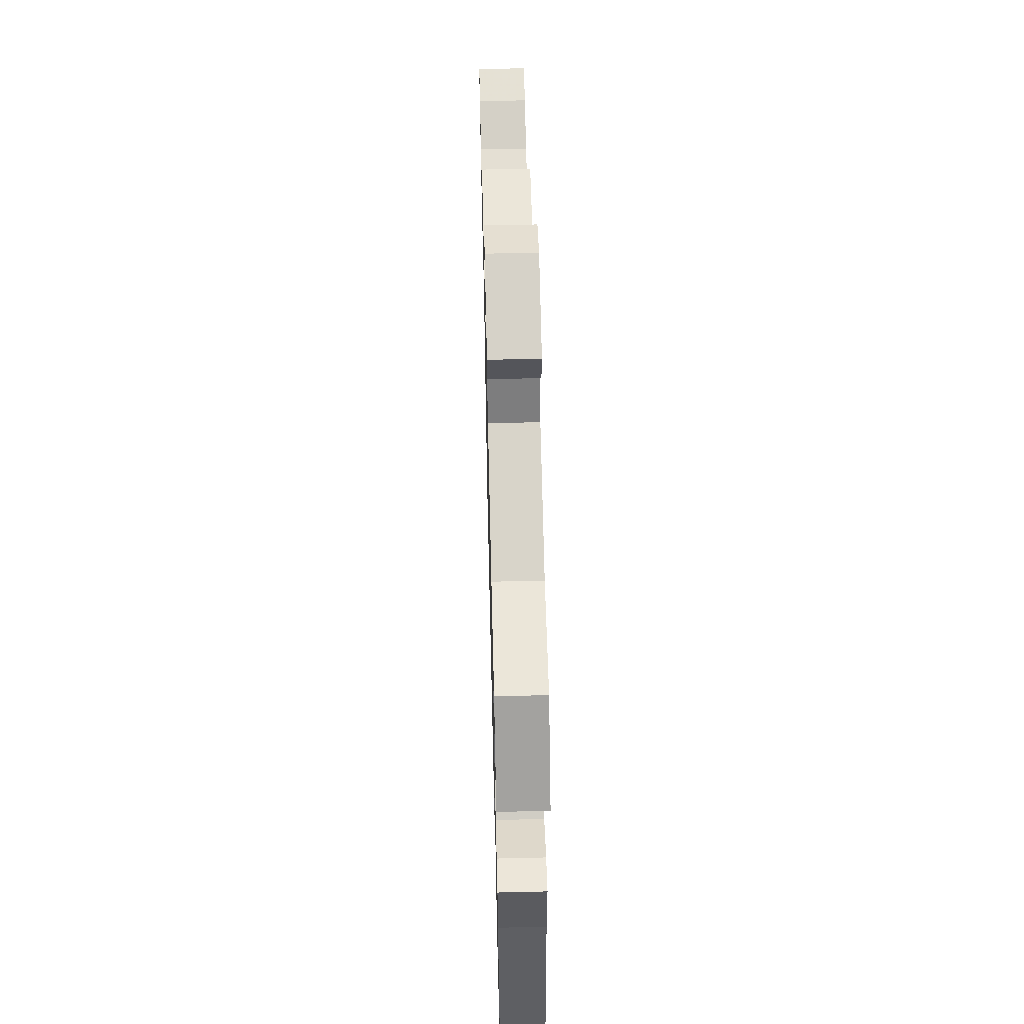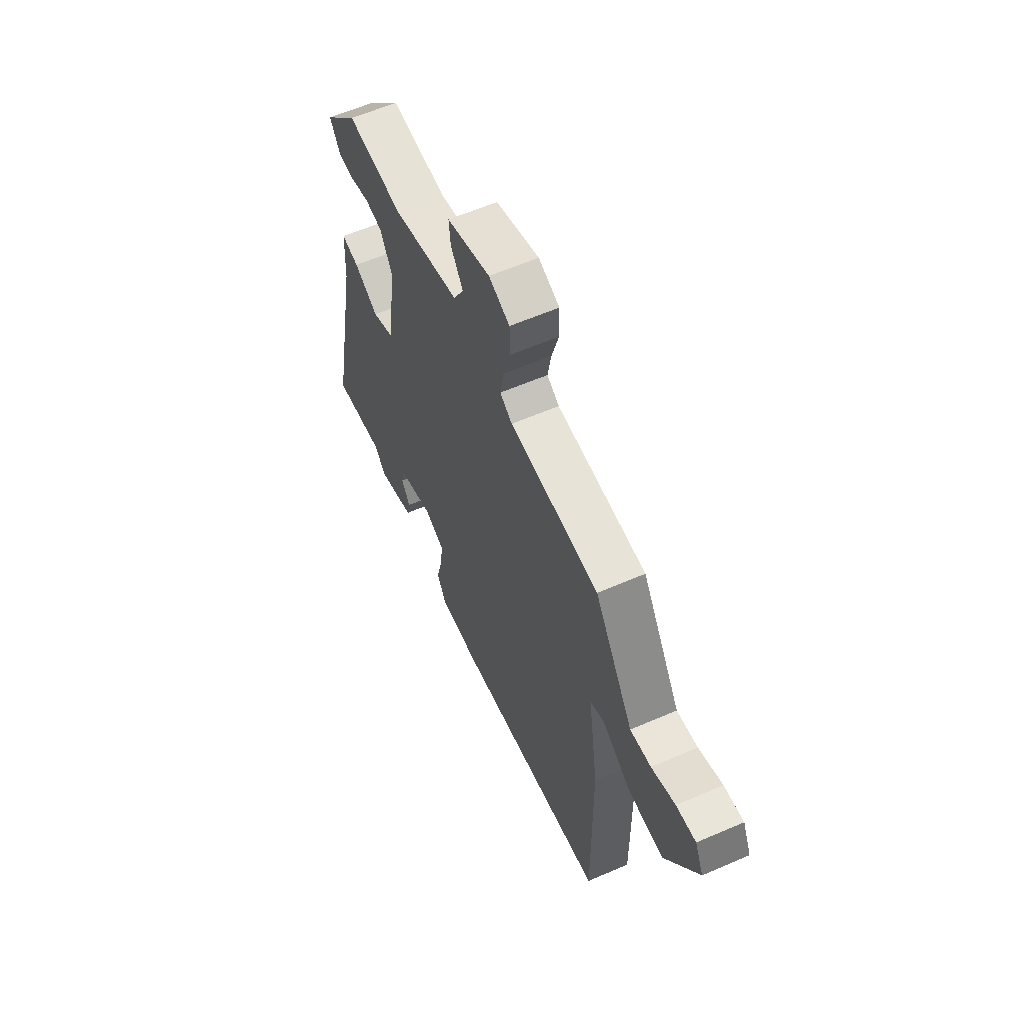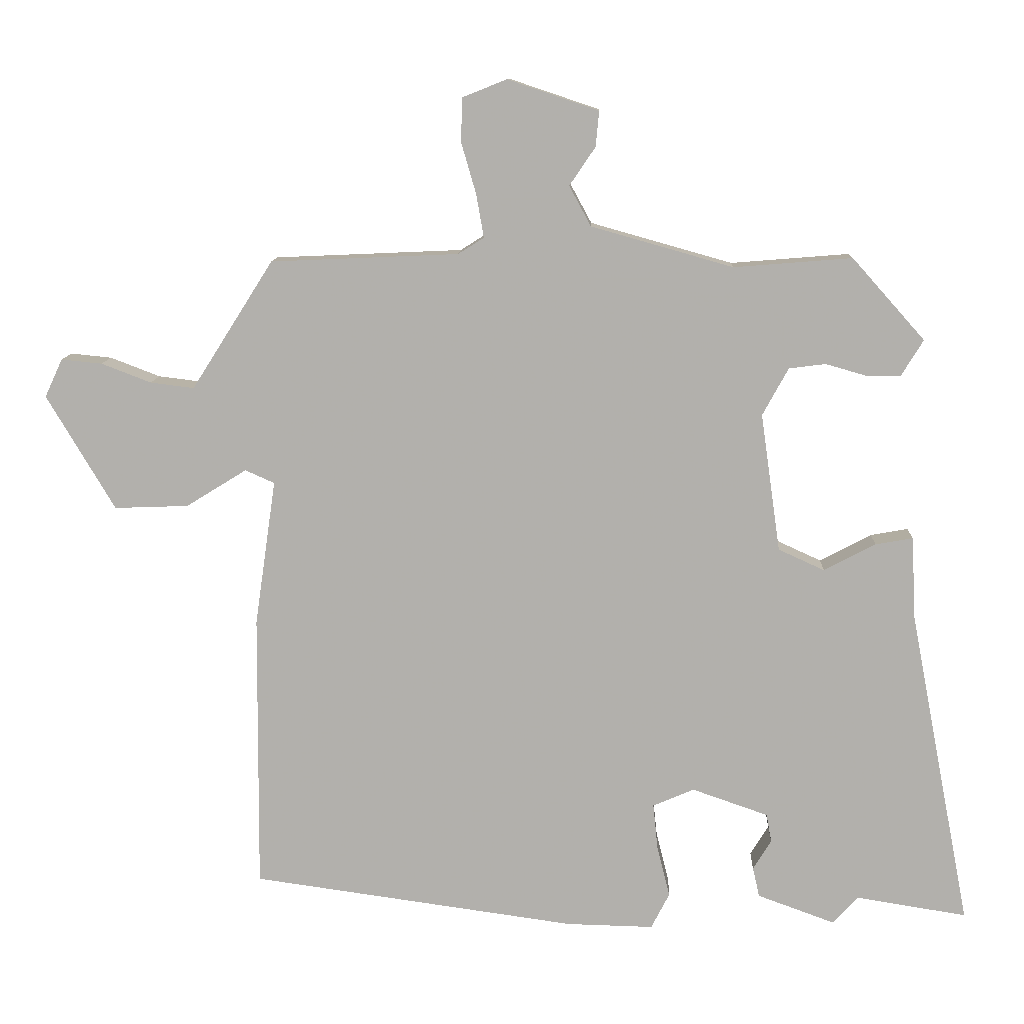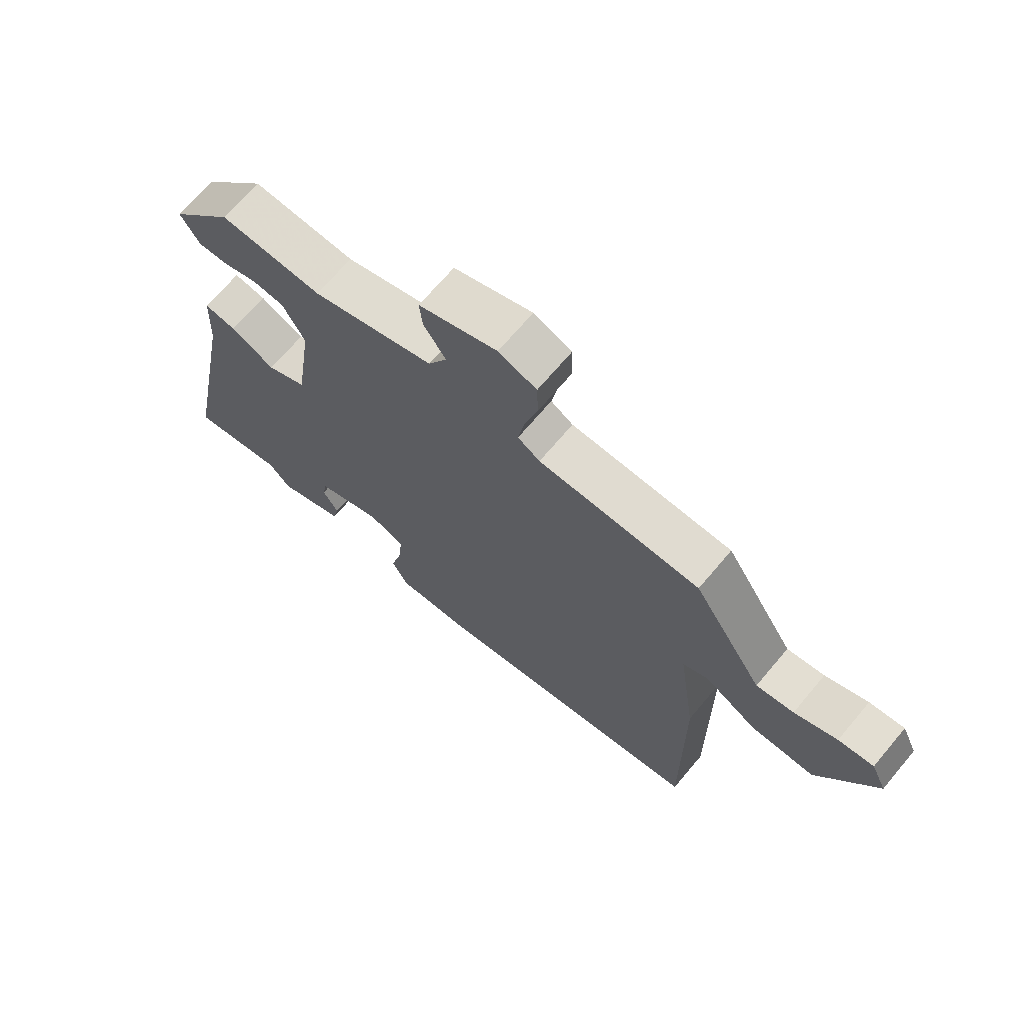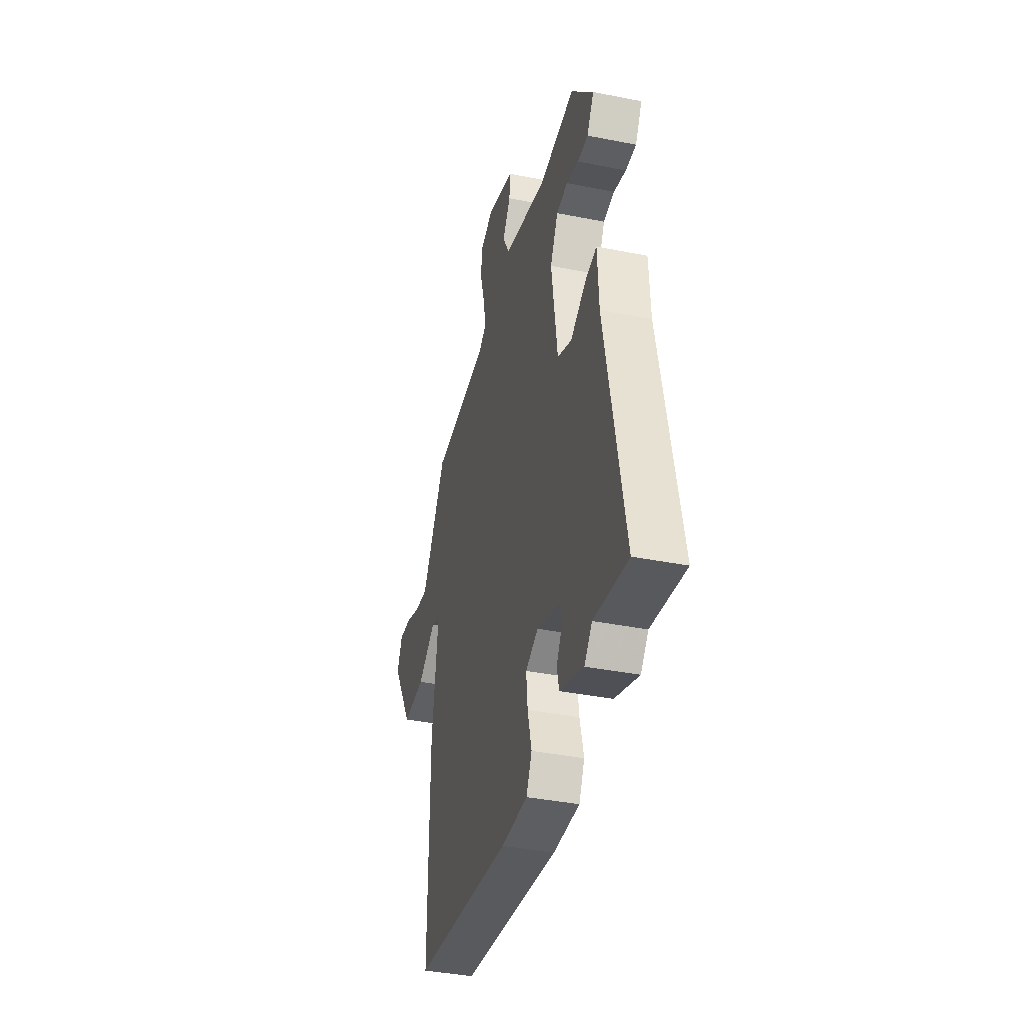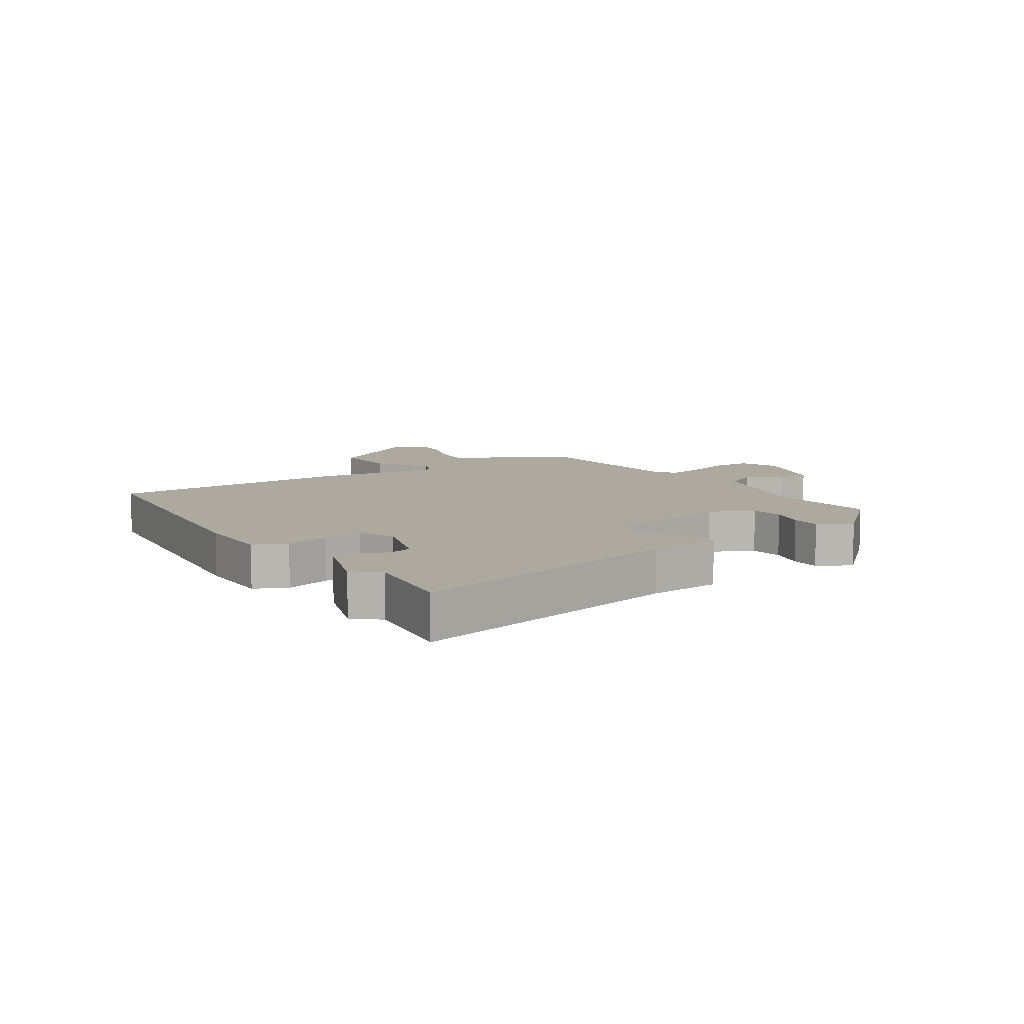
<metadata>
{"format":"obj","ext":"obj","renderer":"f3d","projection":"perspective","resolution":1024,"background":"white","views":[{"elev":59.5,"azim":-91.4,"up":"+Z"},{"elev":60.4,"azim":66.1,"up":"+Z"},{"elev":11.0,"azim":-177.8,"up":"+Z"},{"elev":69.0,"azim":40.1,"up":"+Z"},{"elev":-39.0,"azim":-104.0,"up":"+Z"},{"elev":9.0,"azim":-124.7,"up":"+Y"}]}
</metadata>
<code>
v -0.47 0.07 -0.495
v -0.633 0.07 -0.521
v -0.542 0.07 -0.051
v -0.536 0.07 0.07
v -0.481 0.07 0.06
v -0.405 0.07 0.02
v -0.337 0.07 0.051
v -0.308 0.07 0.254
v -0.346 0.07 0.324
v -0.4 0.07 0.331
v -0.459 0.07 0.314
v -0.51 0.07 0.313
v -0.543 0.07 0.367
v -0.436 0.07 0.487
v -0.262 0.07 0.473
v -0.053 0.07 0.532
v -0.021 0.07 0.591
v -0.059 0.07 0.647
v -0.064 0.07 0.699
v 0.07 0.07 0.744
v 0.135 0.07 0.718
v 0.137 0.07 0.654
v 0.115 0.07 0.578
v 0.104 0.07 0.515
v 0.142 0.07 0.491
v 0.418 0.07 0.479
v 0.505 0.07 0.342
v 0.538 0.07 0.29
v 0.602 0.07 0.298
v 0.675 0.07 0.326
v 0.735 0.07 0.332
v 0.761 0.07 0.276
v 0.661 0.07 0.107
v 0.552 0.07 0.111
v 0.463 0.07 0.166
v 0.42 0.07 0.147
v 0.451 0.07 -0.068
v 0.454 0.07 -0.477
v -0.025 0.07 -0.544
v -0.153 0.07 -0.547
v -0.18 0.07 -0.494
v -0.161 0.07 -0.418
v -0.154 0.07 -0.351
v -0.215 0.07 -0.325
v -0.327 0.07 -0.364
v -0.335 0.07 -0.406
v -0.308 0.07 -0.45
v -0.318 0.07 -0.494
v -0.433 0.07 -0.536
v -0.47 0 -0.495
v -0.633 0 -0.521
v -0.542 0 -0.051
v -0.536 0 0.07
v -0.481 0 0.06
v -0.405 0 0.02
v -0.337 0 0.051
v -0.308 0 0.254
v -0.346 0 0.324
v -0.4 0 0.331
v -0.459 0 0.314
v -0.51 0 0.313
v -0.543 0 0.367
v -0.436 0 0.487
v -0.262 0 0.473
v -0.053 0 0.532
v -0.021 0 0.591
v -0.059 0 0.647
v -0.064 0 0.699
v 0.07 0 0.744
v 0.135 0 0.718
v 0.137 0 0.654
v 0.115 0 0.578
v 0.104 0 0.515
v 0.142 0 0.491
v 0.418 0 0.479
v 0.505 0 0.342
v 0.538 0 0.29
v 0.602 0 0.298
v 0.675 0 0.326
v 0.735 0 0.332
v 0.761 0 0.276
v 0.661 0 0.107
v 0.552 0 0.111
v 0.463 0 0.166
v 0.42 0 0.147
v 0.451 0 -0.068
v 0.454 0 -0.477
v -0.025 0 -0.544
v -0.153 0 -0.547
v -0.18 0 -0.494
v -0.161 0 -0.418
v -0.154 0 -0.351
v -0.215 0 -0.325
v -0.327 0 -0.364
v -0.335 0 -0.406
v -0.308 0 -0.45
v -0.318 0 -0.494
v -0.433 0 -0.536
f 48 49 1
f 47 48 1
f 46 47 1
f 1 2 3
f 46 1 3
f 45 46 3
f 4 5 6
f 3 4 6
f 45 3 6
f 44 45 6
f 43 44 6 7
f 40 41 42
f 39 40 42
f 38 39 42
f 37 38 42
f 36 37 42
f 36 42 43
f 33 34 35
f 32 33 35
f 31 32 35
f 30 31 35
f 29 30 35
f 28 29 35 36
f 43 7 8
f 36 43 8
f 28 36 8
f 27 28 8
f 26 27 8
f 25 26 8
f 21 22 23
f 20 21 23
f 19 20 23
f 18 19 23
f 17 18 23
f 16 17 23 24
f 25 8 9
f 24 25 9
f 16 24 9
f 15 16 9
f 13 14 15
f 12 13 15
f 11 12 15
f 10 11 15
f 9 10 15
f 50 98 97
f 50 97 96
f 50 96 95
f 52 51 50
f 52 50 95
f 52 95 94
f 55 54 53
f 55 53 52
f 55 52 94
f 55 94 93
f 56 55 93 92
f 91 90 89
f 91 89 88
f 91 88 87
f 91 87 86
f 91 86 85
f 92 91 85
f 84 83 82
f 84 82 81
f 84 81 80
f 84 80 79
f 84 79 78
f 85 84 78 77
f 57 56 92
f 57 92 85
f 57 85 77
f 57 77 76
f 57 76 75
f 57 75 74
f 72 71 70
f 72 70 69
f 72 69 68
f 72 68 67
f 72 67 66
f 73 72 66 65
f 58 57 74
f 58 74 73
f 58 73 65
f 58 65 64
f 64 63 62
f 64 62 61
f 64 61 60
f 64 60 59
f 64 59 58
f 1 50 51 2
f 2 51 52 3
f 3 52 53 4
f 4 53 54 5
f 5 54 55 6
f 6 55 56 7
f 7 56 57 8
f 8 57 58 9
f 9 58 59 10
f 10 59 60 11
f 11 60 61 12
f 12 61 62 13
f 13 62 63 14
f 14 63 64 15
f 15 64 65 16
f 16 65 66 17
f 17 66 67 18
f 18 67 68 19
f 19 68 69 20
f 20 69 70 21
f 21 70 71 22
f 22 71 72 23
f 23 72 73 24
f 24 73 74 25
f 25 74 75 26
f 26 75 76 27
f 27 76 77 28
f 28 77 78 29
f 29 78 79 30
f 30 79 80 31
f 31 80 81 32
f 32 81 82 33
f 33 82 83 34
f 34 83 84 35
f 35 84 85 36
f 36 85 86 37
f 37 86 87 38
f 38 87 88 39
f 39 88 89 40
f 40 89 90 41
f 41 90 91 42
f 42 91 92 43
f 43 92 93 44
f 44 93 94 45
f 45 94 95 46
f 46 95 96 47
f 47 96 97 48
f 48 97 98 49
f 49 98 50 1

</code>
